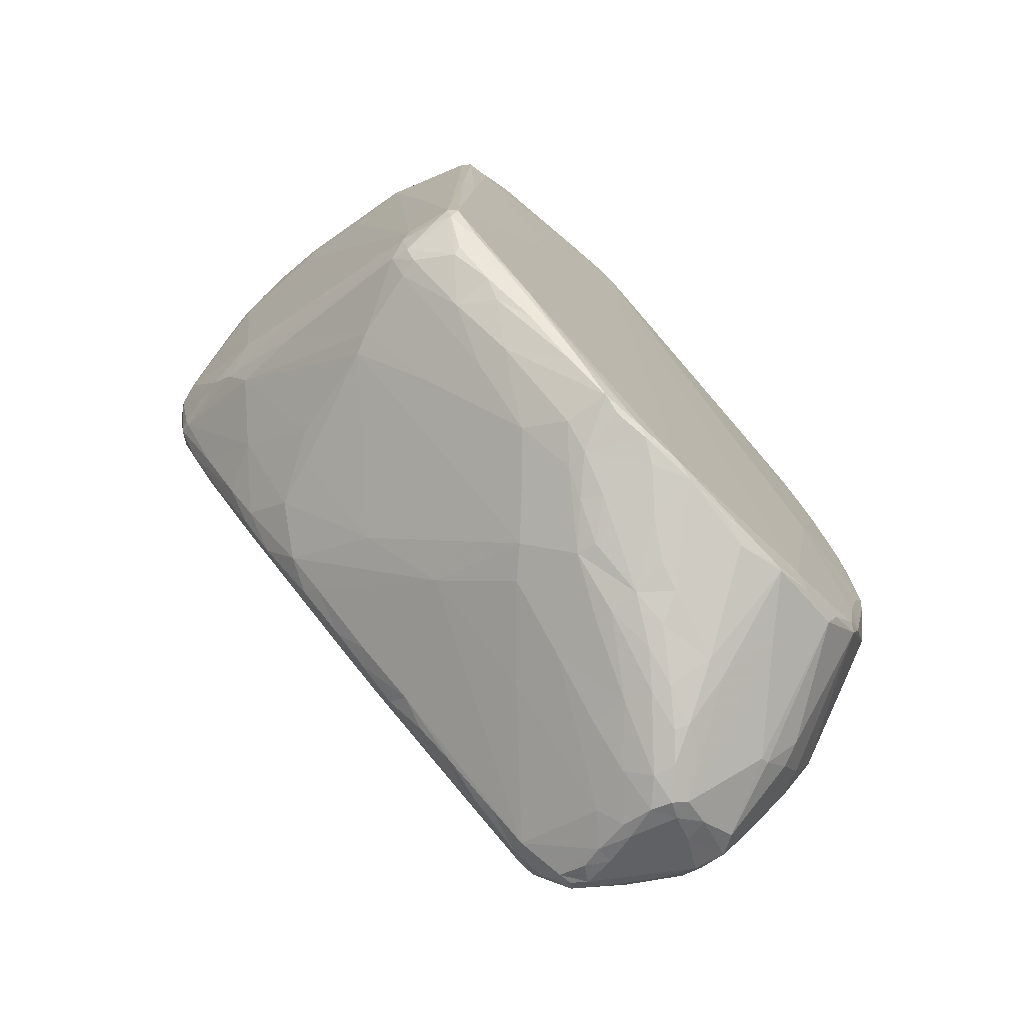
<metadata>
{"format":"obj","ext":"obj","renderer":"f3d","projection":"perspective","resolution":1024,"background":"white","views":[{"elev":-73.9,"azim":135.7,"up":"+Y"}]}
</metadata>
<code>
v -119.5 -45.77 14.07
v -118.8 -47.91 13.78
v -119.7 -44.51 11.46
v -119.5 -41.04 8.623
v -120.4 -42.57 12.23
v -120.3 -41.11 11.26
v -119.3 -45.33 15.55
v -120.1 -42.62 13.29
v -118.8 -39.59 17.28
v -119.8 -33.98 14.57
v -119.6 -34.04 5.949
v -120.7 -27.81 8.093
v -120.7 -32.51 10.91
v -120.9 -29.51 9.754
v -119.9 -28.74 13.73
v -118.9 -27.87 1.347
v -121.2 -19.37 7.12
v -119.1 -24.37 1.406
v -118.5 -19.47 1.116
v -121.2 -16.06 7.019
v -121.2 -21.78 8.439
v -120.8 -23.56 10.87
v -119.2 -24.29 14.52
v -121 -19.32 10.16
v -121.4 -15.24 8.331
v -119.9 -15.25 11.99
v -114.9 -46.5 4.828
v -115.4 -50.34 9.725
v -111 -47.75 1.587
v -114.5 -43.74 1.357
v -107.8 -51.22 4.976
v -111.7 -46.2 1.112
v -111.1 -45.23 0.8368
v -107.8 -48.34 0.8648
v -104.7 -50.01 0.9756
v -106.8 -46.61 0.6166
v -104.2 -49.89 0.8529
v -114.1 -52.8 11.89
v -113.4 -53.15 11.85
v -115.9 -54.24 17.61
v -116 -51 11.52
v -116.8 -53.72 19.24
v -117.6 -51.26 16.52
v -118 -50.87 17.64
v -113 -55.68 17.91
v -117.9 -48.43 11.73
v -118.7 -48.51 16.68
v -118.2 -49 18.57
v -110.7 -56.56 17.37
v -106.5 -53.66 9.313
v -104.8 -53.58 8.96
v -111.1 -56.42 18.91
v -109.8 -56.91 18.17
v -108 -56.36 16.08
v -106.8 -55.42 13.24
v -106.2 -55.66 14.25
v -107.5 -56.29 17.75
v -101 -50.26 1.666
v -98.18 -49.45 0.9211
v -99.53 -52.12 7.204
v -93.69 -47.92 0.6419
v -94.9 -49.01 0.8719
v -97.39 -51.42 6.47
v -94.84 -50.27 4.652
v -92.2 -48.91 2.166
v -103.8 -54.64 12.23
v -100.4 -53.05 9.545
v -100.9 -53.59 11.47
v -103.2 -54.61 13.56
v -105.9 -55.16 19.38
v -102.4 -54.14 15.61
v -102.2 -53.24 18.65
v -97.23 -52.1 11.71
v -97.2 -50.79 17.34
v -97.55 -52.08 9.385
v -97.07 -51.84 13.12
v -93.15 -50.33 9.155
v -91.09 -49.22 6.244
v -92.74 -50.08 10.69
v -91.46 -47.91 15.95
v -97.1 -48.97 21.71
v -115.5 -41.36 1.328
v -116.7 -36.24 1.264
v -118.6 -40.07 5.941
v -117.9 -37.11 2.311
v -113.9 -43.16 0.9603
v -115 -38.34 0.9441
v -118.3 -30.48 1.269
v -116.9 -31.58 0.9842
v -111.5 -23.59 0.4852
v -89.54 10.36 0.008656
v -117.9 -44.58 19.55
v -117.7 -37.51 18.92
v -118.5 -27.92 1.041
v -117.6 -17.06 0.935
v -117.2 -23.54 17.45
v -119.5 -14.27 12.49
v -116 -53.9 21.52
v -117.8 -51.03 19.52
v -117 -52.23 21.6
v -116.2 -52.73 22.94
v -113.4 -55.31 19.87
v -114.6 -53.12 24.64
v -110.7 -54.6 25.43
v -111.1 -53.54 28.16
v -113.9 -52.24 26.66
v -112.2 -52.86 28.03
v -112.3 -51.77 28.75
v -116.5 -51.09 22.83
v -110.1 -48.15 31.87
v -112.3 -40.82 27.55
v -110 -55.69 22.61
v -109.2 -56.59 19.76
v -109.3 -54.68 25.32
v -108.9 -55.68 22.24
v -107.1 -54.41 23.24
v -109.8 -53.98 27.28
v -111.1 -52.14 29.93
v -110.4 -52.97 29.36
v -109.4 -52.77 29.52
v -109.1 -50.94 31.16
v -106 -50.86 30.31
v -109.2 -48.85 32.27
v -106.3 -49.9 31.48
v -109.7 -47.5 32.19
v -107.2 -49.23 32.05
v -108.2 -46.66 32.82
v -102.6 -43.87 32.97
v -102.9 -48.67 30.51
v -101.9 -47.29 31.35
v -98.84 -45.82 30.86
v -87.96 -43.2 21.44
v -93.25 -42.34 30.5
v -101.1 -45.55 32.23
v -114.5 -32.84 22.89
v -108.5 -42.15 32.44
v -108.4 -19.9 27.29
v -105.4 -30.31 33.43
v -107.8 -42.82 33.08
v -103.8 -39.29 34.01
v -104.8 -38.01 34.1
v -106.7 -38.23 33.53
v -103.9 -23.13 33.63
v -105.5 -18.56 30.31
v -95.69 -43.45 31.26
v -97.92 -43.81 32.13
v -98.32 -31.55 35.22
v -104.6 -31 34.29
v -101.9 -30.58 35.23
v -91.91 -38.88 32.86
v -92.93 -40.71 32.14
v -102.1 -22.18 35.25
v -100.2 -25.52 35.89
v -98.97 -24.33 36.21
v -102.8 -20.5 34.01
v -103.1 -18.21 32.48
v -101.9 -19.26 33.96
v -101.5 -21.14 35.39
v -97.46 -19.15 35.91
v -97.59 -24.62 36.16
v -82.23 -25.11 34.72
v -86.2 -18.66 36.05
v -95.4 -21.19 36.31
v -119.6 -12.85 5.136
v -121.1 -14.85 9.429
v -120.2 -12.59 6.323
v -120.5 -12.51 7.612
v -120.5 -12.75 9.286
v -118.9 -9.587 6.408
v -118.7 -9.11 7.399
v -119.1 -10.16 9.948
v -117.1 -12.58 1.19
v -115.9 -10.52 0.9246
v -116.5 -10.32 1.365
v -117.1 -7.55 4.289
v -115.7 -5.562 3.252
v -117.4 -7.231 5.586
v -114.7 -7.342 0.9434
v -114.8 -4.868 2.314
v -113.8 -4.194 1.341
v -98.92 -3.9 0.2131
v -100.1 3.942 0.4162
v -114 -10.44 17.89
v -118.1 -9.026 10.95
v -117.3 -6.809 7.566
v -115 -5.015 10.51
v -116.6 -7.356 11.69
v -113.5 -8.032 16.96
v -112.5 -8.19 18.37
v -110.3 -6.705 19.31
v -113 -3.905 0.9525
v -115.4 -4.272 6.073
v -113.8 -2.417 4.825
v -109.3 -1.135 0.821
v -109.3 0.7533 3.241
v -109.2 -0.1782 1.362
v -111.2 0.3008 7.429
v -103.4 3.166 0.7573
v -107.3 2.188 2.715
v -105.1 2.727 1.119
v -113 -2.018 8.524
v -113.5 -3.067 9.788
v -109.8 -1.686 13.13
v -110.9 0.3386 8.374
v -108.9 -4.792 18.6
v -106.5 -2.379 18.34
v -107.5 2.275 10.37
v -104.7 4.457 9.002
v -101.4 6.568 8.357
v -103.1 4.173 1.503
v -104.6 3.81 2.748
v -97.92 8.411 5.913
v -101.1 4.875 0.8863
v -100.3 5.83 1.623
v -98.26 6.329 0.6341
v -95.35 7.831 0.41
v -97.32 7.498 1.506
v -91.28 9.802 0.1154
v -103.7 0.2794 18.12
v -101.7 5.262 14.03
v -100.1 7.423 9.941
v -99.71 4.349 17.57
v -99.3 6.947 14.21
v -98.08 6.978 16.14
v -94.06 8.545 17.64
v -93.47 9.62 1.367
v -90.97 10.8 0.7559
v -91.29 13.07 10.8
v -92.95 11.94 11.44
v -90.76 13.18 8.657
v -89.99 13.17 15.04
v -95.91 8.6 16.16
v -93.38 10.51 15.85
v -112.4 -11.55 20.18
v -107.9 -15.94 26.71
v -110.7 -13.3 22.69
v -108.6 -13.77 24.97
v -104.9 -17.51 30.43
v -103.6 -14.44 29.87
v -104.2 -11.98 27.88
v -107.2 -7.794 22.76
v -105.1 -9.386 25.6
v -104.5 -6.585 24.13
v -103.1 -16.05 31.19
v -95.29 -9.575 31.15
v -104.3 -7.639 25.07
v -99.41 -8.604 28.3
v -100.4 -1.494 22.33
v -96.32 -17.23 35.49
v -90.1 -14.09 35.91
v -88.67 -10.69 34.89
v -101.4 0.3721 19.97
v -96.54 4.454 19.63
v -79.85 3.876 28.1
v -90.49 -48.11 1.073
v -89.76 -47.42 0.7805
v -87.83 -47.23 1.363
v -86.38 -46.46 1.064
v -83.18 -43.09 0.8695
v -88.03 -47.88 5.087
v -85.7 -46.46 4.515
v -90.16 -48.91 7.748
v -88.04 -47.79 6.772
v -89.65 -47.5 13.72
v -86.36 -45.96 10.11
v -83.9 -44.74 7.61
v -77.85 -37.49 0.6639
v -82.78 -43.42 1.437
v -79.17 -41.08 4.651
v -78.97 -40.02 1.6
v -76.45 -38.28 2.722
v -82.56 -38.18 23.92
v -78.74 -40.43 7.048
v -77.13 -38.04 11.21
v -72.11 -32.83 14.57
v -76.44 -36.83 0.8598
v -74.59 -37.17 5.381
v -74.95 -36.78 2.202
v -70.13 -30.03 0.8104
v -72.6 -33.24 0.8744
v -71.98 -34.42 2.996
v -71.85 -33.91 2.341
v -70.09 -33.05 5.816
v -69.95 -31.04 1.44
v -69.21 -31.94 5.703
v -70.32 -33.09 7.317
v -71.43 -32.71 12.82
v -75.45 -32.08 24.54
v -68.9 -31.42 7.172
v -80.55 -7.385 0.3602
v -69.33 -30.63 2.759
v -69.51 -29.68 1.422
v -68.59 -29.59 5.62
v -68.61 -28.53 5.104
v -70.23 -10.92 0.9423
v -71.46 -10.52 0.7258
v -68.59 -13.38 4.368
v -69.92 -10.45 1.341
v -68.24 -28.06 13.03
v -67.04 -22.68 16.87
v -73.64 -30.98 22.7
v -67.87 -25.24 19.06
v -88.6 -39.16 30.76
v -83.07 -35.5 30.77
v -86.64 -36.96 31.98
v -82.6 -34.3 32.08
v -80.05 -33.45 30.82
v -89.62 -38.77 32.05
v -87.86 -36.14 32.98
v -82.6 -32.65 33.06
v -76.62 -27.28 33.55
v -78.48 -30.53 32.7
v -68.39 -15.55 34.93
v -72.29 -12.08 35.8
v -76.55 -31.63 28.31
v -75.45 -28.43 31.88
v -71.49 -25.77 28.29
v -73.2 -25.4 32.39
v -67.75 -22.73 25.06
v -66.69 -20.17 26.44
v -67.24 -17.31 32.98
v -70.35 -21.31 32.98
v -66.29 -18.14 28.2
v -75.81 -27.83 32.9
v -71.87 -21.11 34.35
v -73.41 -24.02 33.71
v -69.47 -18.61 34.4
v -67.25 -16.48 33.95
v -66.07 -18.04 23.75
v -81.8 8.546 0.297
v -72.63 4.024 0.6541
v -70.58 -2.448 0.9168
v -70.08 -2.101 1.418
v -67.5 4.171 7.903
v -67.82 -4.014 7.018
v -66.65 0.8757 12.33
v -65.66 1.555 18.09
v -75.21 9.124 0.7452
v -70.75 4.156 0.8904
v -70.17 4.095 1.556
v -71.71 6.233 1.029
v -73 8.121 1.054
v -70.5 5.118 1.562
v -69.26 4.787 4.047
v -67.93 4.814 7.284
v -70.58 8.55 5.248
v -68.93 8.775 9.273
v -67.15 8.437 12.92
v -66.77 8.463 14.13
v -84.74 15.35 4.413
v -87.92 11.66 0.1433
v -87.55 12.67 0.6651
v -84.45 13.48 0.538
v -84.45 14.07 0.7888
v -78.6 12.36 0.8436
v -81.79 13.43 0.8951
v -77.88 13.13 2.234
v -83.74 16.79 7.646
v -81.86 15.96 4.958
v -80.29 14.9 3.661
v -80.61 15.75 5.202
v -86.11 15.84 15.01
v -90.89 12.1 15.94
v -87.93 12.45 17.28
v -87.76 14.49 15.42
v -85.45 16.74 10.77
v -84.65 17 14.21
v -83.24 18.18 11.77
v -81.07 17.03 8.303
v -80.97 17.42 10.19
v -82.1 17.88 10.2
v -76.98 15.03 11.04
v -77.15 14.29 20.77
v -81.22 16.99 16.06
v -82.87 18.04 13.68
v -78.88 16.35 17.45
v -82.3 18.18 12.9
v -75.42 14.75 20.39
v -76.18 11.6 0.9262
v -77.96 14.15 4.69
v -74.15 9.754 1.177
v -75.15 11.32 1.538
v -72.26 10.74 5.506
v -71.69 11.99 13.29
v -75.5 14.62 21
v -69.03 10.14 12.24
v -67.33 9.764 24.64
v -66.89 9.378 24.97
v -64.94 -1.75 25.05
v -65.73 4.697 17.52
v -66.12 6.959 17.11
v -65.35 5.942 22.13
v -66.37 7.922 18.16
v -85.95 -12.34 36.06
v -76.84 -6.872 35.93
v -82.89 -6.718 34.72
v -76.61 -2.625 34.6
v -81.13 -14.85 36.04
v -79.28 -7.119 35.84
v -77.71 -4.327 35.19
v -78.3 8.031 25.52
v -66.87 -16.66 32.99
v -69.78 -13.41 35.36
v -74.98 -7.55 35.86
v -66.47 -11.7 34.14
v -69.3 -5.784 35.02
v -70.63 -2.79 34.97
v -67.02 -7.822 34.51
v -66.71 -7.693 34.07
v -71.72 2.807 32.46
v -72.27 6.32 29.33
v -66.65 -3.04 31.54
v -68.99 4.155 30.51
v -71.08 5.581 30.11
v -70.91 3.341 32.11
v -68.65 6.985 28.18
v -67.05 9.374 25.36
v -73.65 -1.774 34.74
v -71.51 1.146 33.37
v -70.09 -2.316 34.57
v -74.62 11.55 24.05
v -72.18 9.117 26.86
v -72 12.65 22.6
v -70.9 9.749 26.21
v -65.39 -12.14 31.38
v -65.14 -6.718 28.01
v -65.83 -12.69 33.04
v -65.31 -7.835 30.15
v -65.62 -9.72 32.17
v -65.95 -2.296 29.99
v -65.06 1.536 23.68
v -65 0.7583 25.9
v -65.1 -3.318 27.79
v -65.8 2.119 27.59
v -65.22 4.7 24.05
v -65.55 5.204 25.52
f 1 3 2
f 3 6 4
f 3 5 6
f 3 1 5
f 1 7 8
f 5 1 8
f 8 9 10
f 6 12 11
f 4 6 11
f 6 5 13
f 12 6 14
f 6 13 14
f 5 8 10
f 5 10 13
f 16 12 17
f 16 17 18
f 19 18 20
f 16 11 12
f 14 13 22
f 12 14 21
f 13 10 22
f 10 15 22
f 12 21 17
f 21 14 24
f 14 22 24
f 17 21 25
f 22 15 24
f 15 23 26
f 24 15 26
f 28 27 29
f 29 27 30
f 29 30 32
f 29 32 34
f 29 34 35
f 29 35 31
f 33 34 32
f 33 36 34
f 34 37 35
f 43 42 44
f 40 42 43
f 41 38 40
f 38 39 40
f 40 39 45
f 46 28 41
f 28 46 27
f 38 28 29
f 43 2 46
f 41 40 46
f 46 40 43
f 43 44 2
f 44 48 47
f 2 3 46
f 2 44 47
f 2 47 1
f 47 48 7
f 1 47 7
f 41 28 38
f 49 39 31
f 31 50 49
f 45 39 49
f 49 52 45
f 49 53 52
f 49 55 54
f 55 49 50
f 55 56 54
f 54 53 49
f 56 57 54
f 54 57 53
f 29 39 38
f 39 29 31
f 31 35 50
f 35 51 50
f 35 58 51
f 37 34 36
f 37 58 35
f 58 37 59
f 37 36 61
f 59 62 58
f 59 37 62
f 58 62 60
f 60 64 63
f 37 61 62
f 62 64 60
f 62 65 64
f 51 55 50
f 51 66 55
f 51 60 67
f 51 67 66
f 66 67 68
f 56 69 57
f 57 71 70
f 55 66 56
f 56 66 69
f 69 71 57
f 66 68 69
f 69 68 73
f 69 73 71
f 71 74 72
f 58 60 51
f 67 60 75
f 67 75 68
f 68 75 73
f 73 76 71
f 71 76 74
f 60 63 75
f 63 64 75
f 64 78 75
f 75 79 73
f 75 77 79
f 76 79 74
f 73 79 76
f 79 80 74
f 82 30 85
f 84 85 30
f 30 82 86
f 30 86 32
f 46 30 27
f 82 87 86
f 83 82 85
f 83 85 88
f 83 88 89
f 16 88 85
f 85 11 16
f 82 83 87
f 83 89 87
f 32 86 33
f 33 86 90
f 90 86 87
f 33 90 36
f 84 3 4
f 30 3 84
f 3 30 46
f 8 7 9
f 84 4 85
f 85 4 11
f 10 9 15
f 15 9 93
f 16 94 88
f 88 94 89
f 16 19 94
f 16 18 19
f 89 90 87
f 89 94 90
f 19 95 94
f 94 95 90
f 15 93 23
f 23 93 96
f 23 96 26
f 36 90 91
f 36 91 61
f 42 99 44
f 42 100 99
f 98 100 42
f 98 101 100
f 42 102 98
f 45 42 40
f 45 102 42
f 98 103 101
f 102 104 98
f 98 104 105
f 103 106 101
f 103 98 105
f 103 107 106
f 103 105 107
f 106 107 108
f 44 99 48
f 100 109 99
f 99 109 48
f 100 101 109
f 7 48 92
f 48 109 92
f 101 106 109
f 106 110 109
f 109 110 111
f 45 52 102
f 53 113 52
f 52 113 112
f 102 112 104
f 52 112 102
f 104 112 114
f 53 57 113
f 57 70 113
f 115 70 116
f 113 70 115
f 113 115 112
f 112 115 114
f 115 116 114
f 105 104 117
f 104 114 117
f 107 105 118
f 105 119 118
f 105 117 120
f 105 120 119
f 119 121 118
f 116 122 114
f 117 114 120
f 119 120 121
f 114 122 120
f 108 107 118
f 106 108 110
f 118 110 108
f 118 123 110
f 118 121 123
f 120 124 121
f 120 122 124
f 110 123 125
f 121 124 123
f 123 124 126
f 125 123 127
f 123 126 127
f 126 128 127
f 71 72 70
f 70 72 116
f 116 81 122
f 122 129 124
f 122 131 129
f 129 131 130
f 72 74 116
f 74 81 116
f 74 80 81
f 81 132 122
f 122 133 131
f 122 132 133
f 129 130 124
f 126 124 134
f 126 134 128
f 124 130 134
f 130 131 134
f 7 92 9
f 92 109 93
f 92 93 9
f 93 109 111
f 93 111 135
f 110 136 111
f 135 111 137
f 111 136 138
f 110 125 136
f 125 127 139
f 125 139 136
f 127 140 139
f 139 140 141
f 139 141 142
f 139 142 136
f 136 142 138
f 93 135 96
f 96 135 137
f 111 138 137
f 137 138 143
f 131 133 145
f 127 128 140
f 140 128 147
f 142 148 138
f 142 141 149
f 141 140 149
f 134 131 146
f 131 145 146
f 128 134 150
f 146 150 134
f 146 145 151
f 146 151 150
f 128 150 147
f 137 143 144
f 142 149 148
f 138 148 152
f 149 153 148
f 140 147 149
f 149 147 154
f 148 153 152
f 153 149 154
f 138 152 143
f 143 155 144
f 143 152 155
f 155 156 144
f 153 154 152
f 152 158 155
f 155 158 157
f 152 154 158
f 154 147 160
f 147 162 160
f 154 160 163
f 154 159 158
f 154 163 159
f 160 162 163
f 19 20 164
f 17 25 20
f 18 17 20
f 21 24 25
f 25 24 165
f 24 26 165
f 166 164 20
f 20 167 166
f 20 25 167
f 25 168 167
f 25 165 168
f 168 165 97
f 26 97 165
f 166 167 169
f 169 167 170
f 167 168 171
f 168 97 171
f 167 171 170
f 19 172 95
f 95 172 173
f 19 164 172
f 90 95 173
f 172 174 173
f 164 166 175
f 164 175 174
f 172 164 174
f 174 175 176
f 175 166 177
f 174 178 173
f 174 179 178
f 178 179 180
f 179 174 176
f 90 173 181
f 173 178 182
f 173 182 91
f 26 96 97
f 166 169 177
f 169 185 177
f 169 170 185
f 170 171 185
f 171 184 185
f 185 184 187
f 185 187 186
f 171 97 184
f 184 97 183
f 184 183 188
f 184 188 187
f 175 177 176
f 178 180 191
f 176 177 193
f 177 192 193
f 180 179 193
f 179 176 193
f 178 191 194
f 180 196 191
f 180 195 196
f 191 196 194
f 180 193 195
f 193 197 195
f 178 194 182
f 194 200 198
f 194 196 200
f 196 199 200
f 196 195 199
f 195 197 199
f 177 185 192
f 192 185 201
f 185 186 202
f 185 202 201
f 186 203 202
f 193 192 197
f 192 201 197
f 201 204 197
f 187 203 186
f 187 188 203
f 201 202 204
f 202 203 204
f 188 205 203
f 188 190 205
f 205 206 203
f 197 204 208
f 199 197 209
f 204 207 208
f 204 203 207
f 173 91 181
f 90 181 91
f 194 198 182
f 200 199 211
f 200 211 210
f 198 200 210
f 211 199 212
f 198 210 213
f 198 213 182
f 210 214 213
f 182 213 215
f 213 214 215
f 210 211 214
f 214 211 212
f 182 215 216
f 214 217 215
f 91 182 218
f 182 216 218
f 197 208 209
f 212 199 209
f 209 208 221
f 221 208 207
f 207 203 220
f 203 206 220
f 206 219 220
f 220 219 222
f 220 223 207
f 223 220 224
f 222 224 220
f 222 225 224
f 215 217 216
f 212 217 214
f 216 217 226
f 216 226 227
f 216 227 218
f 217 212 226
f 209 221 228
f 228 221 229
f 212 228 230
f 212 209 228
f 207 223 221
f 221 223 231
f 223 224 232
f 224 225 232
f 231 223 233
f 223 232 233
f 233 232 225
f 221 231 229
f 96 137 97
f 97 234 183
f 97 137 234
f 183 234 189
f 183 189 188
f 137 235 236
f 137 236 234
f 235 137 144
f 144 238 235
f 236 235 237
f 237 239 240
f 235 239 237
f 235 238 239
f 234 236 189
f 236 237 189
f 189 190 188
f 189 241 190
f 189 242 241
f 241 243 190
f 237 240 189
f 189 240 242
f 190 206 205
f 190 243 206
f 238 244 239
f 244 245 239
f 241 246 243
f 241 242 246
f 242 240 246
f 240 239 247
f 240 247 246
f 239 245 247
f 247 245 248
f 238 144 156
f 238 156 244
f 155 157 156
f 156 157 244
f 157 245 244
f 157 158 249
f 157 249 245
f 159 249 158
f 159 250 249
f 159 163 250
f 249 251 245
f 206 243 252
f 206 252 219
f 243 248 252
f 246 248 243
f 246 247 248
f 219 252 222
f 248 245 253
f 222 252 253
f 252 248 253
f 222 253 225
f 65 78 64
f 62 61 255
f 62 255 65
f 255 61 256
f 256 257 255
f 256 258 257
f 258 256 259
f 65 260 78
f 65 255 260
f 255 257 260
f 257 258 260
f 260 258 261
f 75 78 77
f 77 78 262
f 77 262 79
f 262 263 79
f 79 263 264
f 78 260 262
f 262 260 263
f 263 265 264
f 79 264 80
f 80 264 132
f 260 261 263
f 263 261 266
f 263 266 265
f 61 267 256
f 258 259 268
f 256 267 259
f 258 269 261
f 268 259 270
f 258 268 269
f 268 270 271
f 268 271 269
f 261 269 266
f 269 273 266
f 265 266 264
f 266 275 264
f 259 276 270
f 259 267 276
f 270 276 278
f 270 278 271
f 271 277 269
f 271 278 277
f 276 267 280
f 278 281 277
f 280 282 276
f 278 282 281
f 278 276 282
f 281 283 277
f 282 284 281
f 283 281 285
f 269 277 273
f 266 273 274
f 274 275 266
f 273 277 286
f 286 287 274
f 273 286 274
f 277 283 286
f 286 289 287
f 283 289 286
f 274 287 275
f 267 290 279
f 267 279 280
f 280 284 282
f 280 279 284
f 284 292 291
f 279 292 284
f 284 291 285
f 281 284 285
f 291 293 285
f 291 292 294
f 291 294 293
f 296 295 279
f 279 295 292
f 294 292 297
f 298 297 292
f 285 293 289
f 283 285 289
f 289 293 300
f 289 300 299
f 289 299 302
f 289 302 287
f 80 132 81
f 264 272 132
f 132 303 133
f 264 275 272
f 303 132 304
f 303 304 305
f 272 307 132
f 304 132 307
f 133 151 145
f 133 308 151
f 133 303 308
f 151 308 150
f 150 309 147
f 150 308 309
f 303 305 308
f 308 305 309
f 304 306 305
f 305 306 309
f 309 306 310
f 309 310 311
f 304 307 306
f 307 312 306
f 306 312 310
f 147 309 161
f 309 311 161
f 161 313 147
f 147 314 162
f 272 275 288
f 275 301 288
f 272 315 307
f 272 288 315
f 315 316 307
f 307 316 312
f 288 301 315
f 315 301 317
f 315 317 316
f 316 317 318
f 275 319 301
f 275 287 319
f 302 319 287
f 301 319 317
f 299 300 320
f 299 320 302
f 302 320 319
f 319 321 317
f 319 320 321
f 317 321 322
f 320 323 321
f 310 312 311
f 312 316 324
f 312 324 311
f 311 325 161
f 311 324 326
f 318 324 316
f 311 326 325
f 318 326 324
f 161 325 313
f 318 327 326
f 318 317 322
f 318 322 327
f 326 327 325
f 322 328 327
f 322 321 328
f 300 329 320
f 329 323 320
f 61 91 267
f 91 290 267
f 290 331 296
f 290 296 279
f 295 298 292
f 296 332 295
f 298 334 297
f 297 335 294
f 294 337 293
f 294 335 336
f 294 336 337
f 290 330 331
f 330 338 331
f 296 339 332
f 296 331 339
f 332 340 333
f 295 333 298
f 295 332 333
f 333 334 298
f 332 339 340
f 331 341 339
f 331 338 341
f 338 342 341
f 339 343 340
f 339 341 343
f 333 340 334
f 340 343 344
f 340 344 345
f 344 343 346
f 297 334 335
f 335 334 336
f 344 346 347
f 340 345 334
f 345 344 348
f 345 348 334
f 334 348 349
f 226 350 227
f 226 230 350
f 91 330 290
f 91 218 351
f 218 352 351
f 218 227 352
f 91 351 330
f 227 350 352
f 351 354 353
f 351 352 354
f 330 351 355
f 351 353 355
f 330 355 338
f 353 356 355
f 353 354 356
f 352 350 354
f 354 350 359
f 350 358 359
f 354 360 356
f 354 359 360
f 356 360 357
f 359 361 360
f 212 230 226
f 229 231 362
f 231 233 363
f 233 225 363
f 363 225 364
f 231 363 365
f 363 364 365
f 228 366 230
f 350 230 366
f 229 362 228
f 362 231 365
f 228 362 367
f 350 366 358
f 366 368 358
f 359 369 361
f 358 371 359
f 359 371 369
f 358 368 371
f 371 370 369
f 365 364 362
f 362 364 373
f 367 362 374
f 228 368 366
f 228 367 368
f 368 367 375
f 367 374 375
f 362 373 374
f 368 375 377
f 370 371 377
f 368 377 371
f 377 378 370
f 375 376 377
f 375 374 376
f 338 355 379
f 356 357 355
f 355 357 379
f 338 379 381
f 338 381 342
f 379 382 381
f 357 382 379
f 357 380 382
f 380 383 382
f 381 382 383
f 360 380 357
f 360 361 380
f 341 342 346
f 381 346 342
f 381 383 346
f 341 346 343
f 369 372 383
f 361 369 380
f 370 372 369
f 380 369 383
f 372 370 378
f 377 376 378
f 374 385 376
f 372 378 384
f 346 383 347
f 386 347 383
f 383 372 386
f 347 386 348
f 344 347 348
f 372 384 386
f 384 378 387
f 348 386 349
f 349 386 387
f 387 388 349
f 384 387 386
f 293 337 389
f 336 334 390
f 337 336 390
f 334 349 390
f 390 349 391
f 391 392 390
f 391 349 393
f 163 394 250
f 250 251 249
f 163 395 394
f 251 396 245
f 162 398 163
f 163 398 395
f 394 399 250
f 250 400 251
f 397 245 396
f 251 400 396
f 250 399 400
f 394 395 399
f 245 254 253
f 254 225 253
f 397 254 245
f 321 323 402
f 147 313 314
f 162 314 398
f 313 403 314
f 398 314 395
f 314 404 395
f 321 402 328
f 325 327 313
f 328 313 327
f 313 328 405
f 404 314 406
f 406 407 404
f 403 406 314
f 403 313 408
f 405 408 313
f 403 408 406
f 254 410 401
f 401 410 411
f 410 414 411
f 413 412 417
f 416 415 413
f 416 414 415
f 416 413 417
f 400 397 396
f 400 395 418
f 400 399 395
f 407 395 404
f 395 407 418
f 400 418 397
f 254 397 410
f 410 397 418
f 407 420 419
f 419 418 407
f 406 420 407
f 420 406 408
f 408 413 420
f 412 413 409
f 408 409 413
f 418 419 410
f 413 415 420
f 419 420 415
f 419 415 410
f 415 414 410
f 254 401 225
f 364 225 401
f 373 364 401
f 422 385 421
f 401 421 373
f 401 411 421
f 411 422 421
f 374 373 385
f 376 385 378
f 421 385 373
f 378 385 423
f 387 378 423
f 424 423 385
f 423 417 387
f 411 414 422
f 414 424 422
f 414 416 424
f 424 385 422
f 423 424 417
f 416 417 424
f 387 417 388
f 300 293 329
f 293 389 329
f 329 425 323
f 323 425 427
f 329 426 425
f 329 389 426
f 426 428 425
f 323 427 402
f 427 328 402
f 427 405 328
f 425 429 427
f 428 429 425
f 409 408 405
f 409 427 429
f 405 427 409
f 409 429 430
f 337 431 389
f 431 432 389
f 426 389 433
f 426 433 428
f 428 433 430
f 428 430 429
f 432 434 430
f 389 432 433
f 433 432 430
f 434 412 430
f 337 390 431
f 390 392 431
f 393 392 391
f 431 392 435
f 435 392 436
f 392 388 436
f 432 436 434
f 432 431 435
f 436 432 435
f 412 434 417
f 436 388 417
f 436 417 434
f 430 412 409
f 349 388 393
f 393 388 392

</code>
